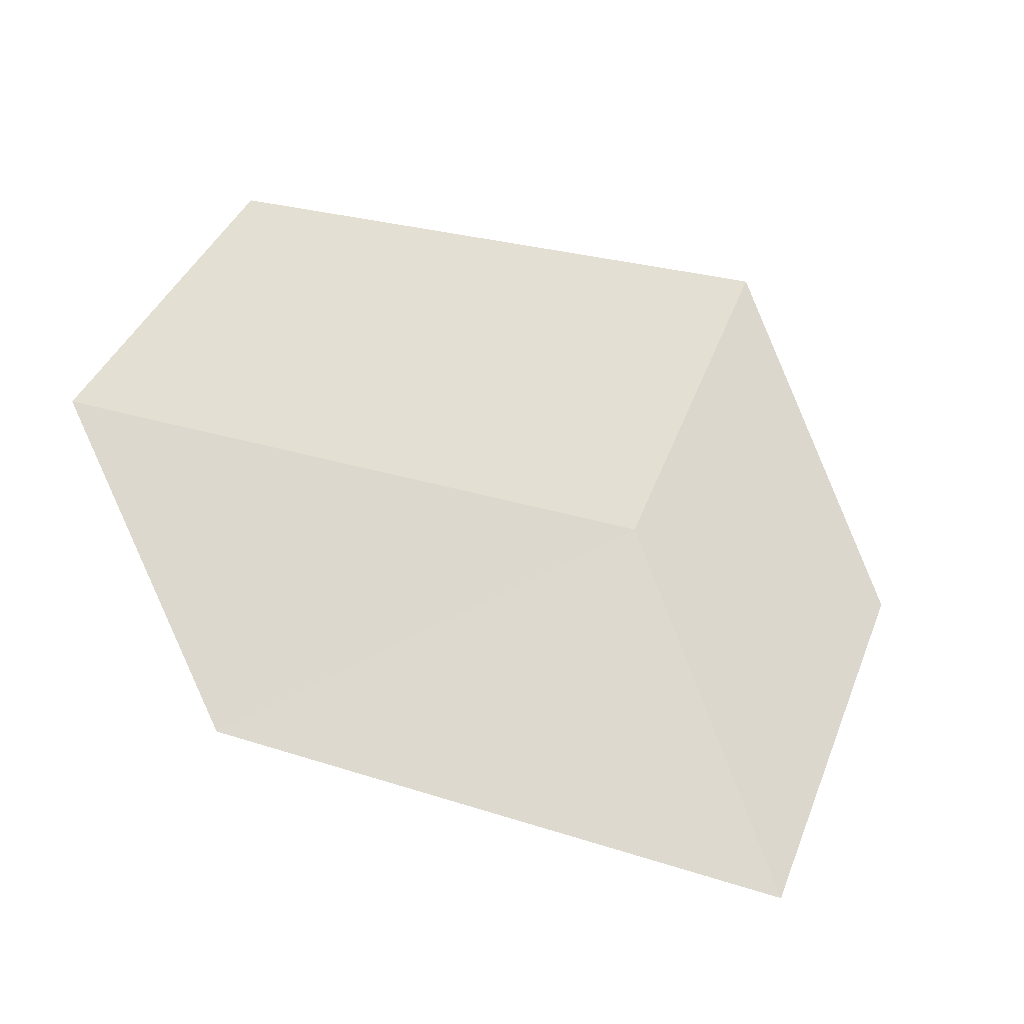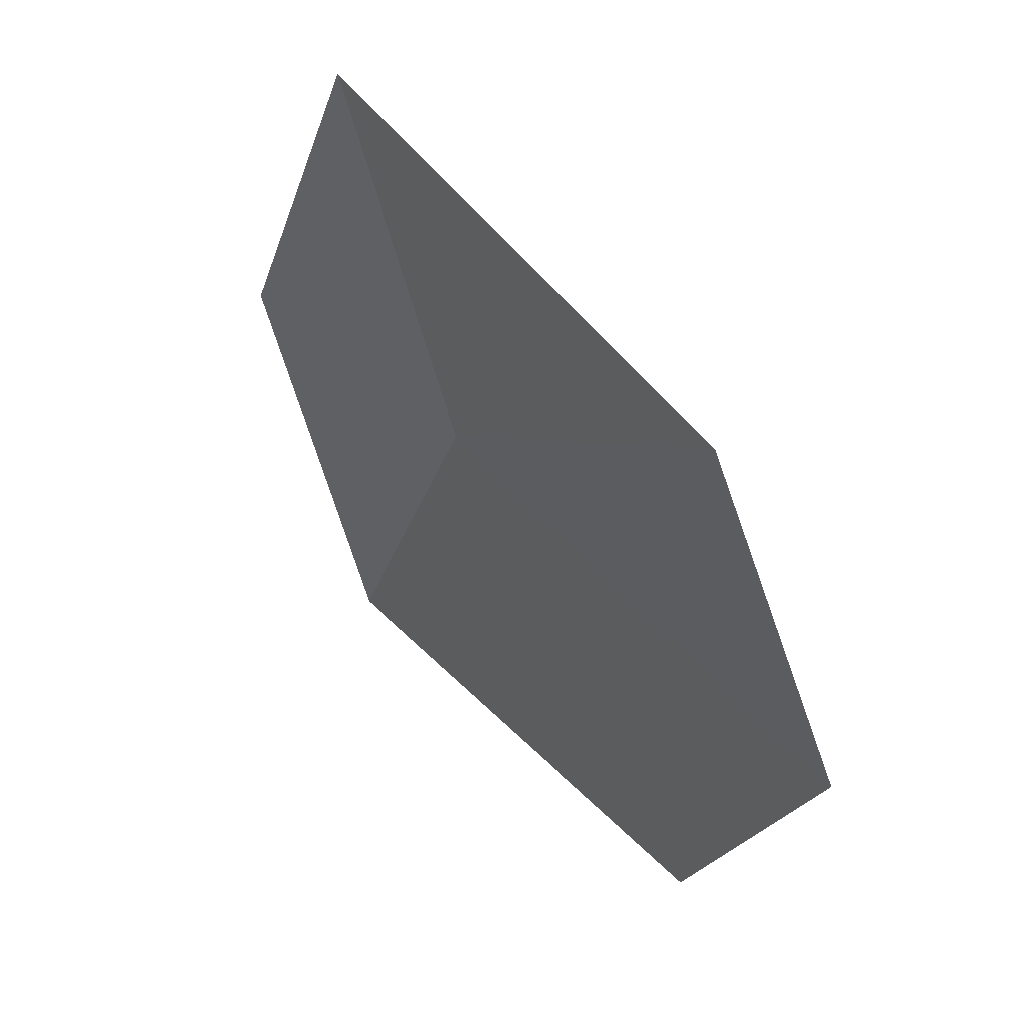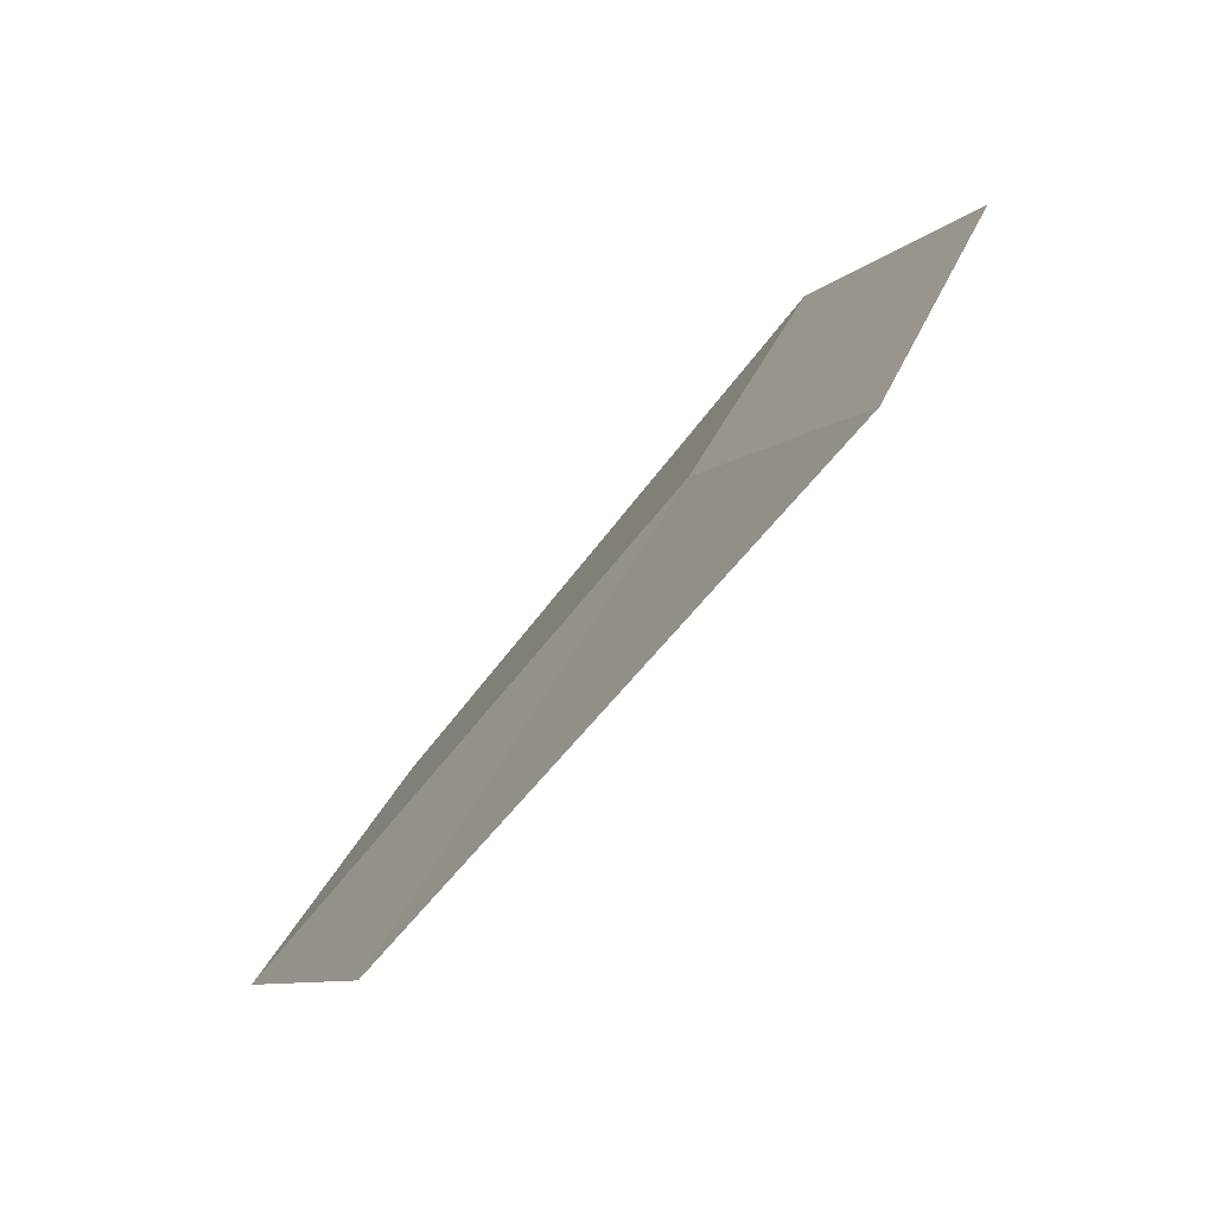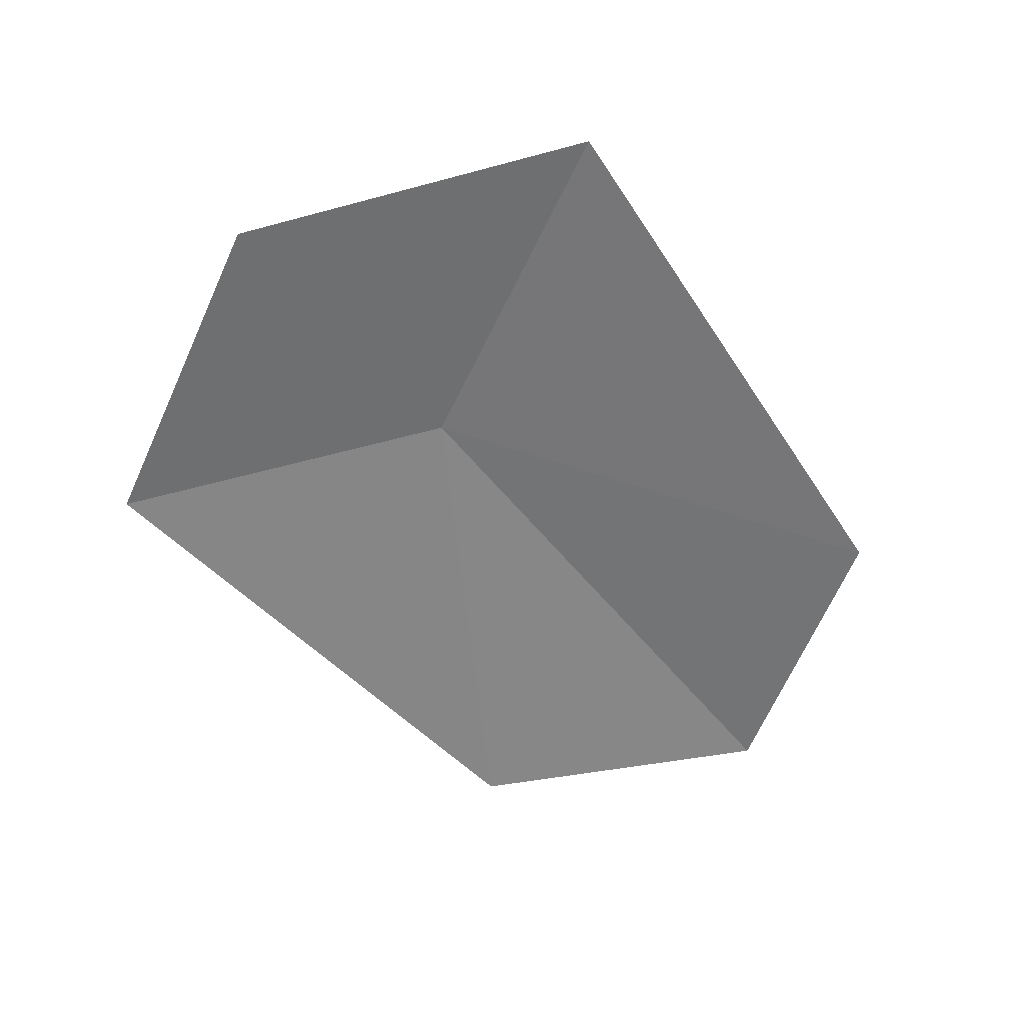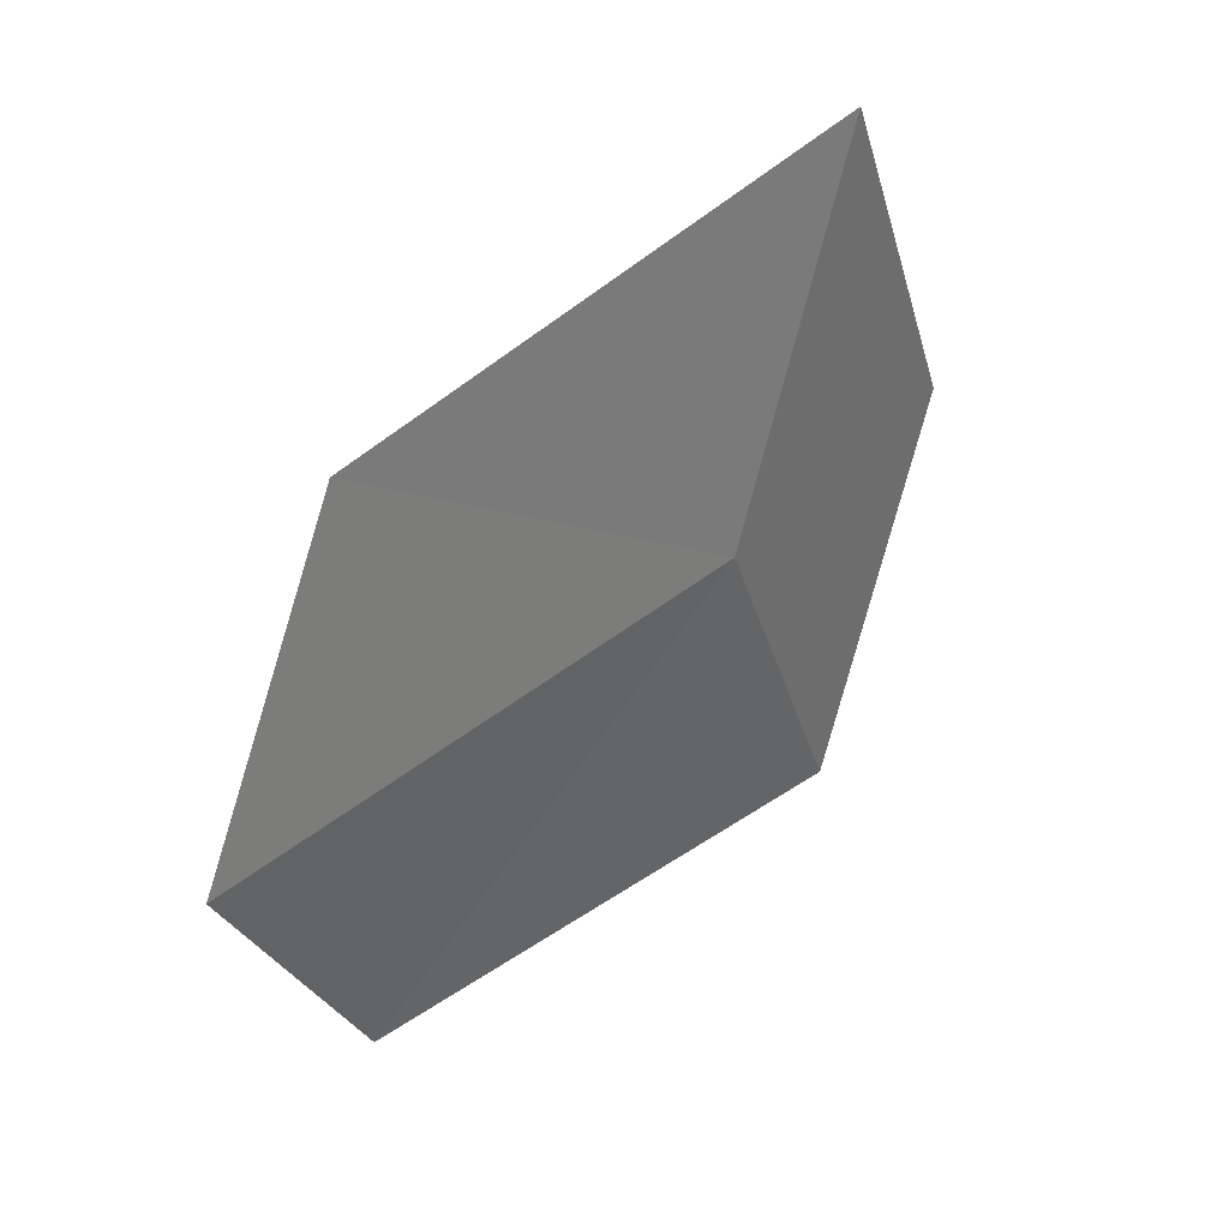
<metadata>
{"format":"obj","ext":"obj","renderer":"f3d","projection":"perspective","resolution":1024,"background":"white","views":[{"elev":-27.3,"azim":146.8,"up":"+Z"},{"elev":42.1,"azim":47.6,"up":"+Z"},{"elev":-77.2,"azim":-137.1,"up":"+Z"},{"elev":-54.6,"azim":-49.2,"up":"+Y"},{"elev":37.6,"azim":126.2,"up":"+Z"}]}
</metadata>
<code>
o cylinder
v 0.2812 0 0
v 0.6443 -0.0625 0.25
v 0.7887 -0.0625 1.768e-17
v 0.6443 -0.0625 -0.25
v 0.1369 0 -0.3125
v -0.007425 0 -5.303e-17
v 0.1369 0 0.3125
f 2 3 1
f 3 4 1
f 4 5 1
f 5 6 1
f 6 7 1
f 7 2 1

</code>
